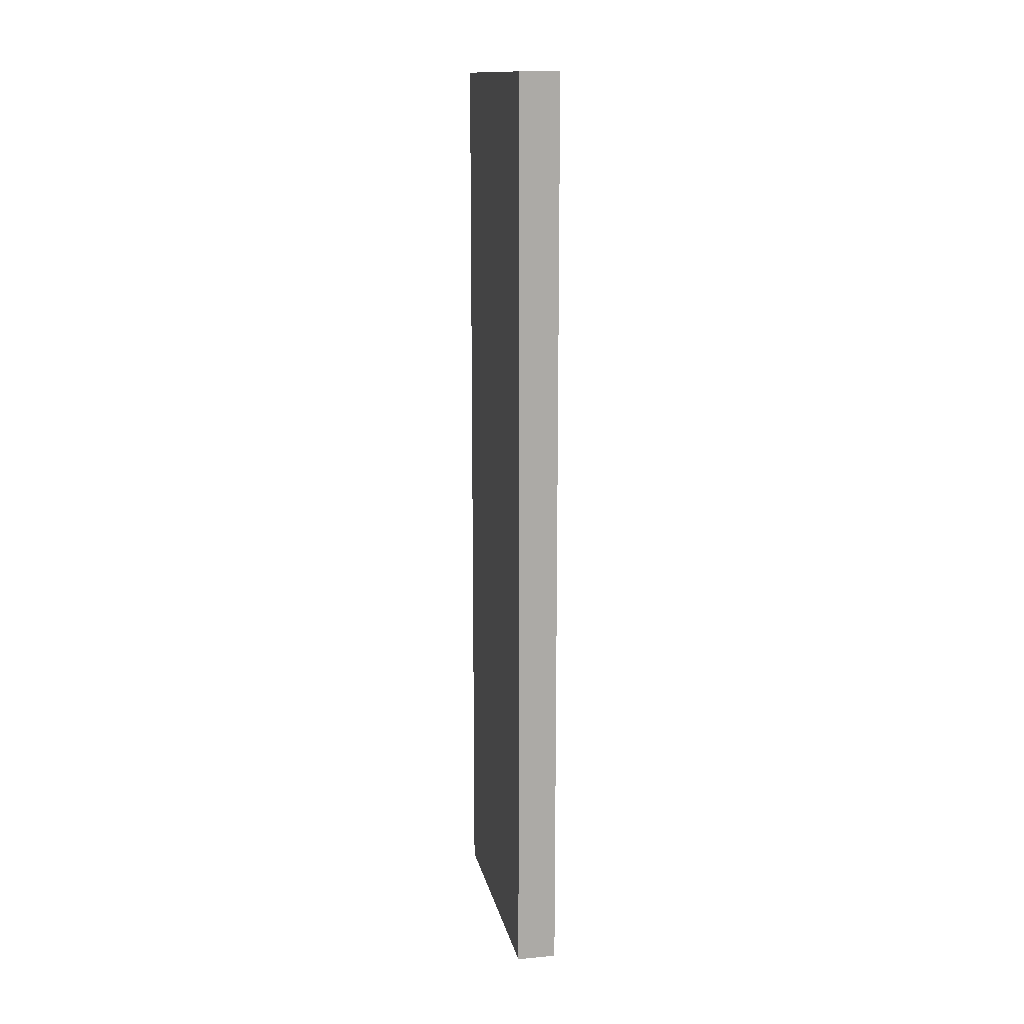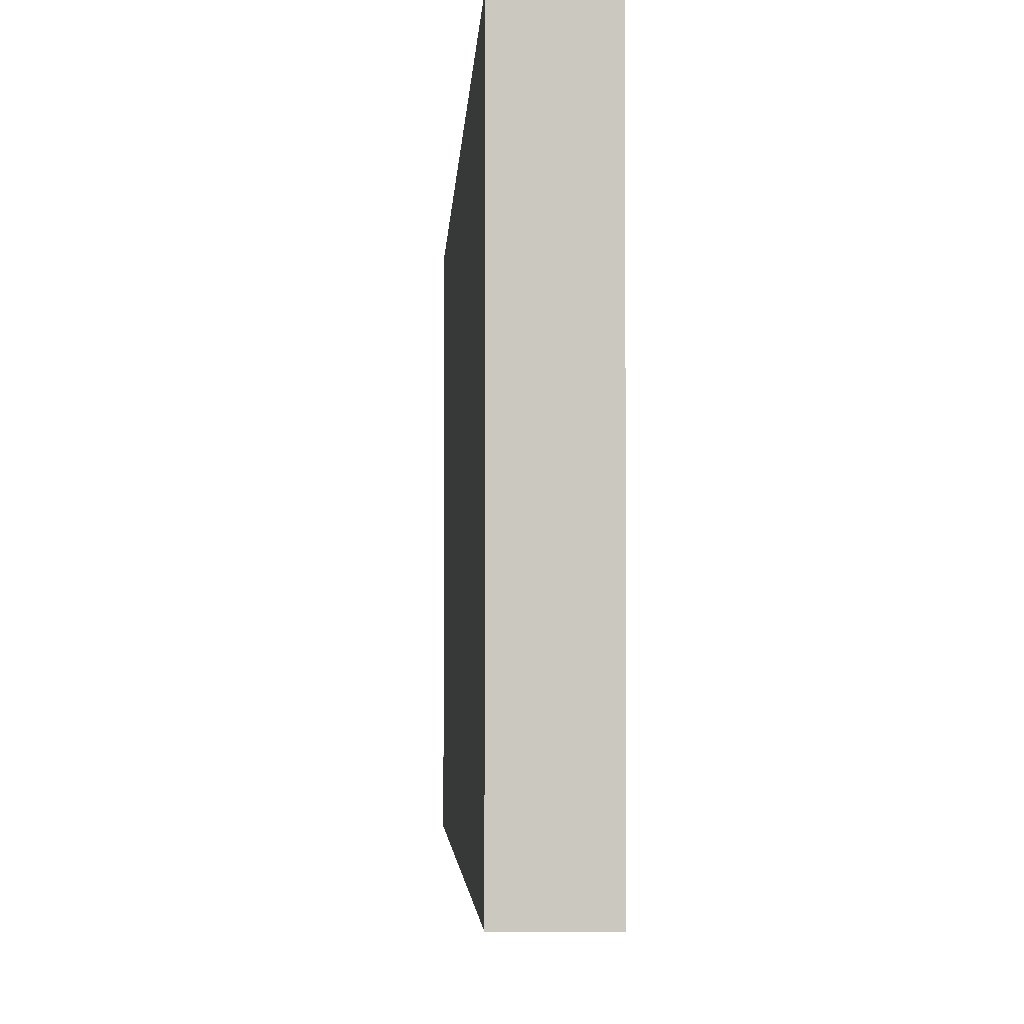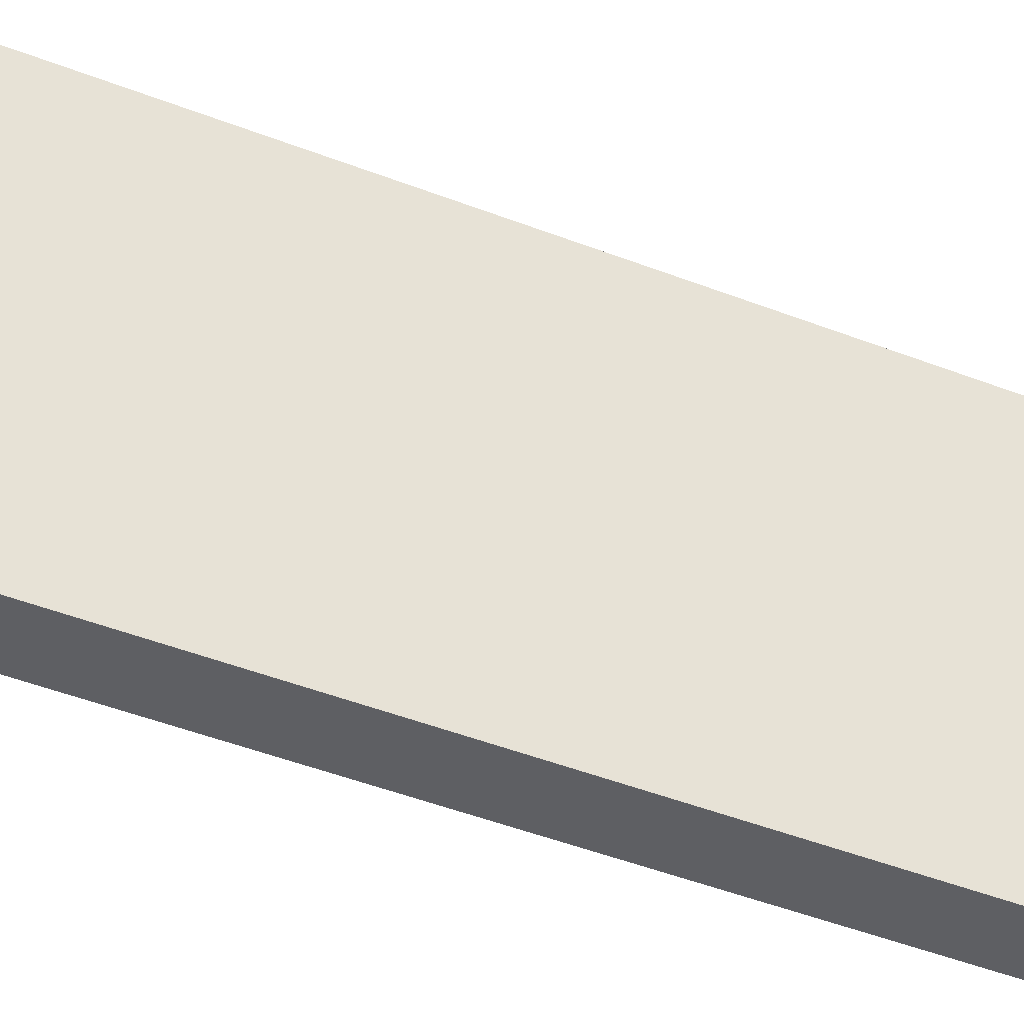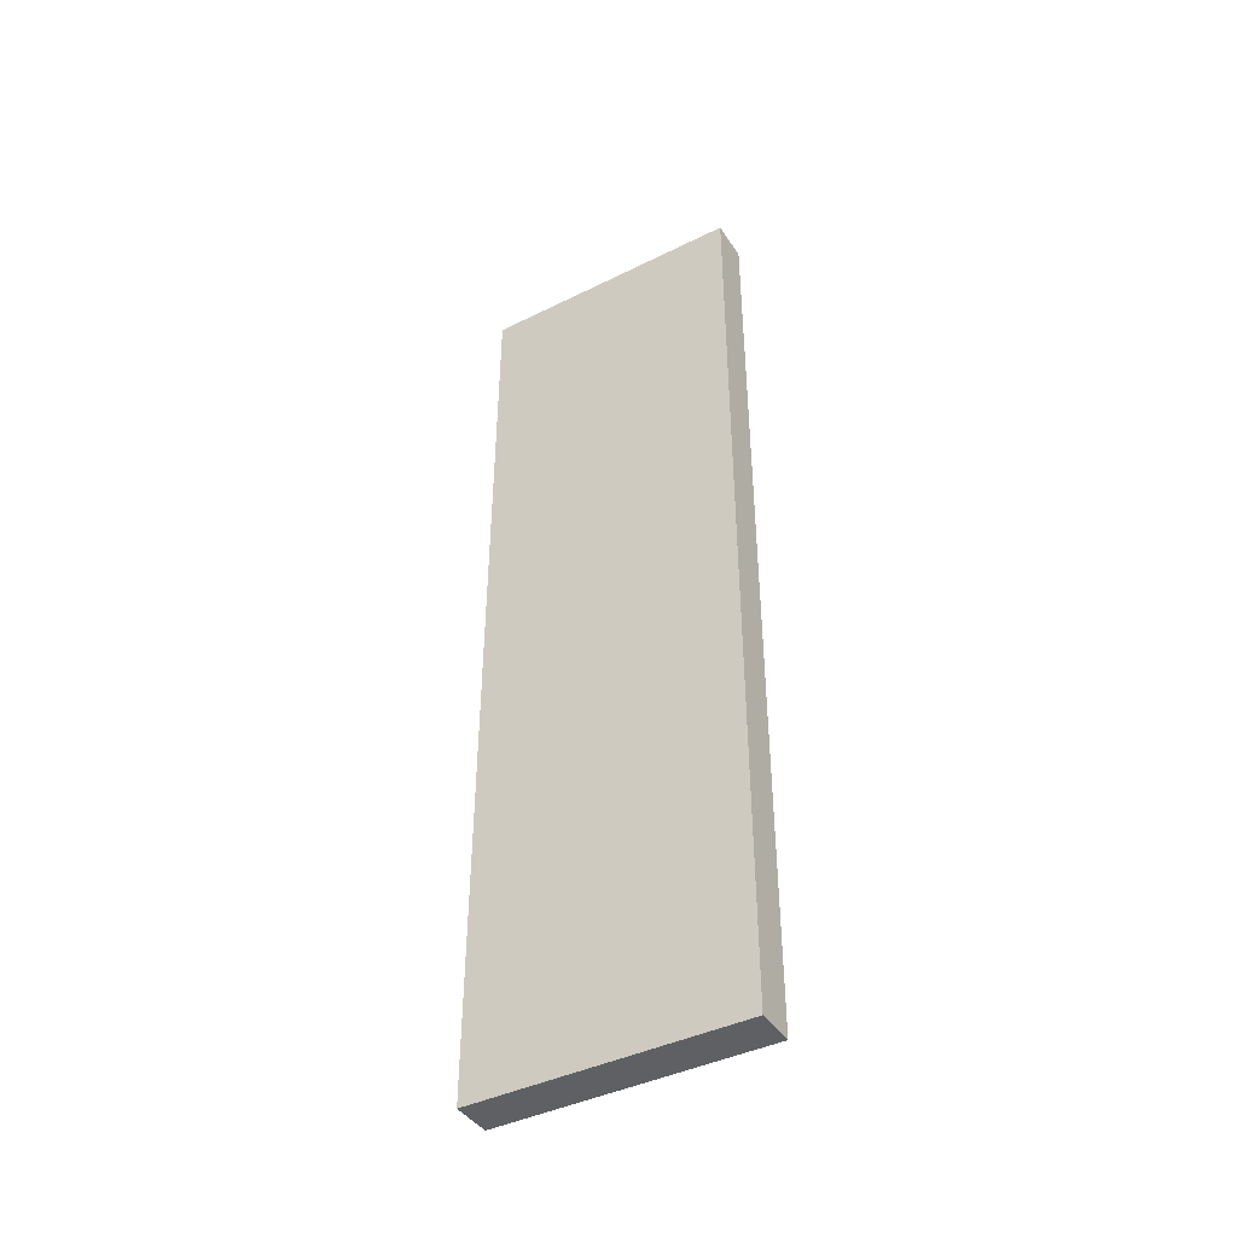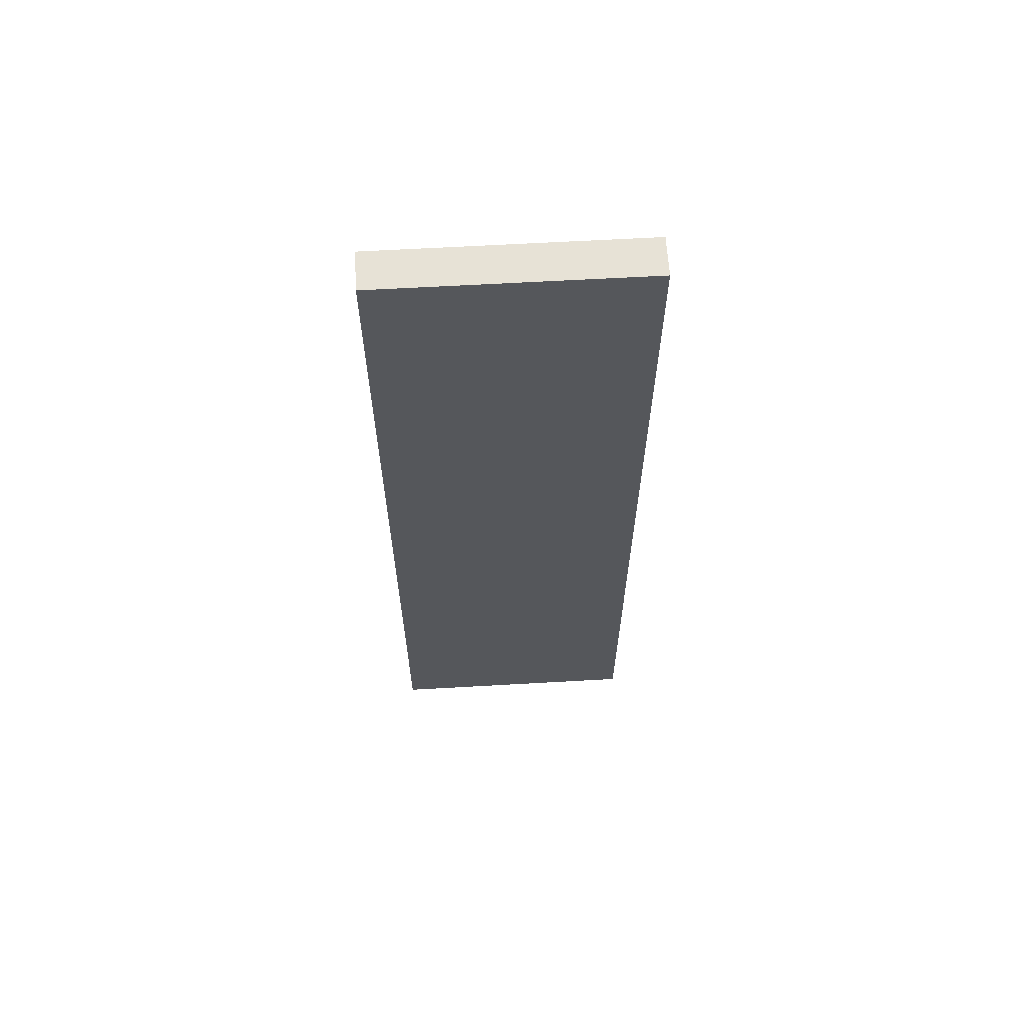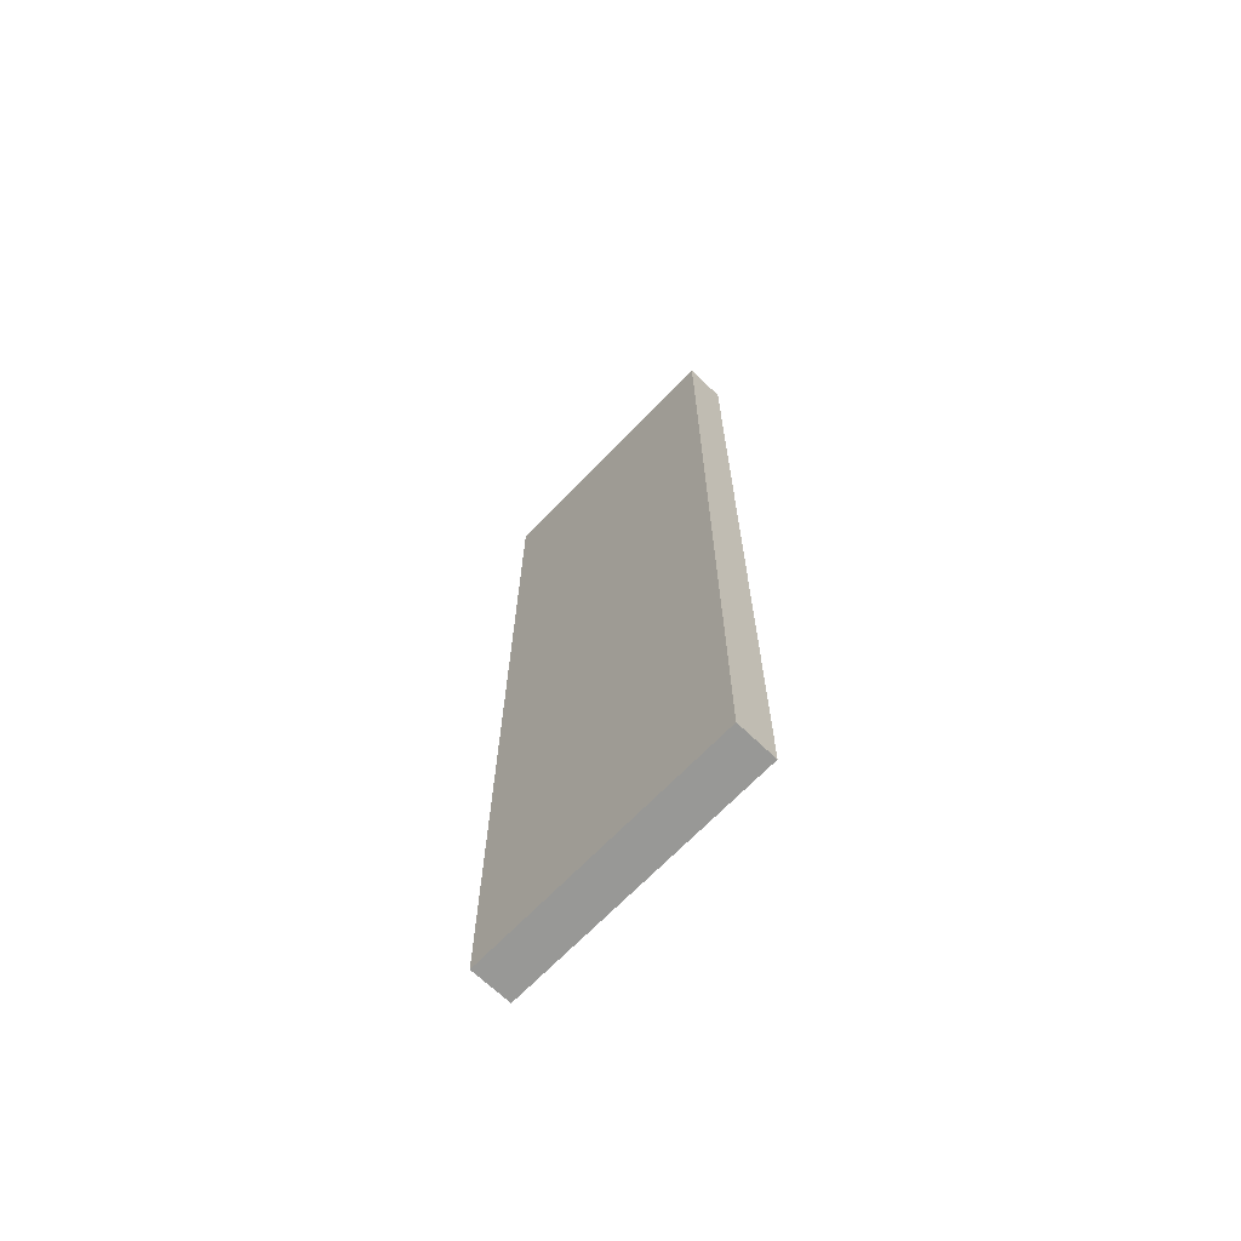
<metadata>
{"format":"obj","ext":"obj","renderer":"f3d","projection":"perspective","resolution":1024,"background":"white","views":[{"elev":14.1,"azim":-11.5,"up":"+Z"},{"elev":-1.8,"azim":-1.5,"up":"+Y"},{"elev":-41.7,"azim":64.2,"up":"+Y"},{"elev":-42.4,"azim":120.6,"up":"+Z"},{"elev":63.0,"azim":-93.3,"up":"+Z"},{"elev":-68.5,"azim":-43.9,"up":"+Z"}]}
</metadata>
<code>
o Component_9_1/Component_9/mesh11/mesh11-geometry#mesh11-geometry
v -0.4125 0.05552 0.3665
v -0.4437 0.05552 -0.3617
v -0.4125 0.05552 -0.3617
v -0.4437 0.05552 0.3665
v -0.4125 0.2636 -0.3617
v -0.4437 0.2636 0.3665
v -0.4437 0.2636 -0.3617
v -0.4125 0.2636 0.3665
f 1 2 3
f 2 1 4
f 3 2 1
f 4 1 2
f 2 5 3
f 3 5 2
f 5 1 3
f 3 1 5
f 1 6 4
f 4 6 1
f 6 2 4
f 4 2 6
f 5 2 7
f 7 2 5
f 1 5 8
f 8 5 1
f 6 1 8
f 8 1 6
f 2 6 7
f 7 6 2
f 6 5 7
f 7 5 6
f 5 6 8
f 8 6 5

</code>
